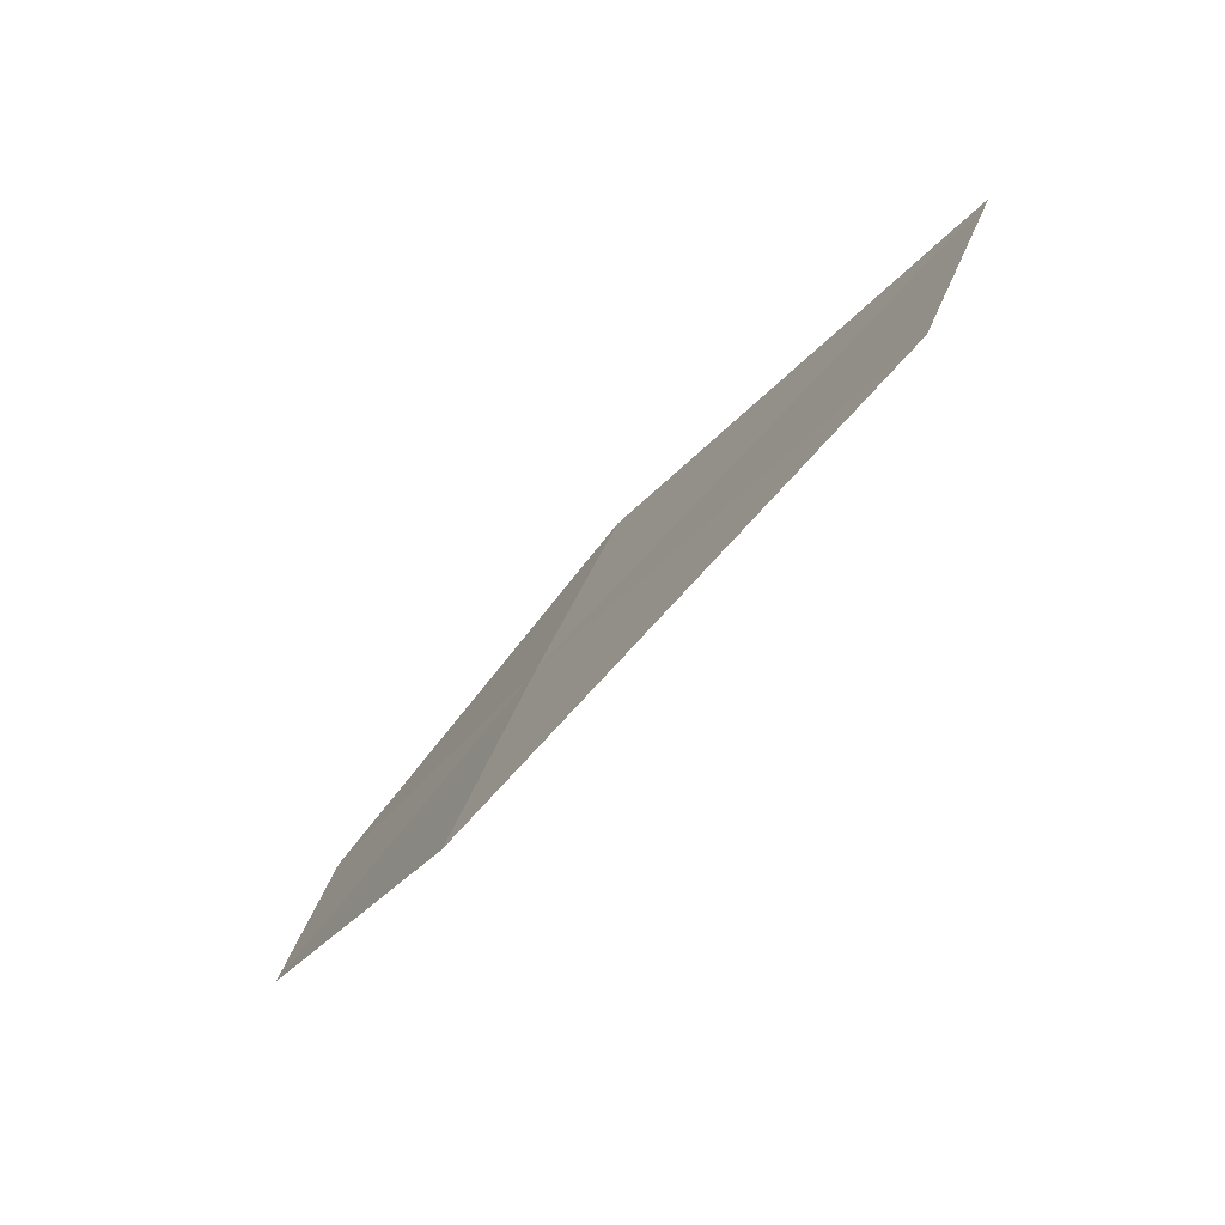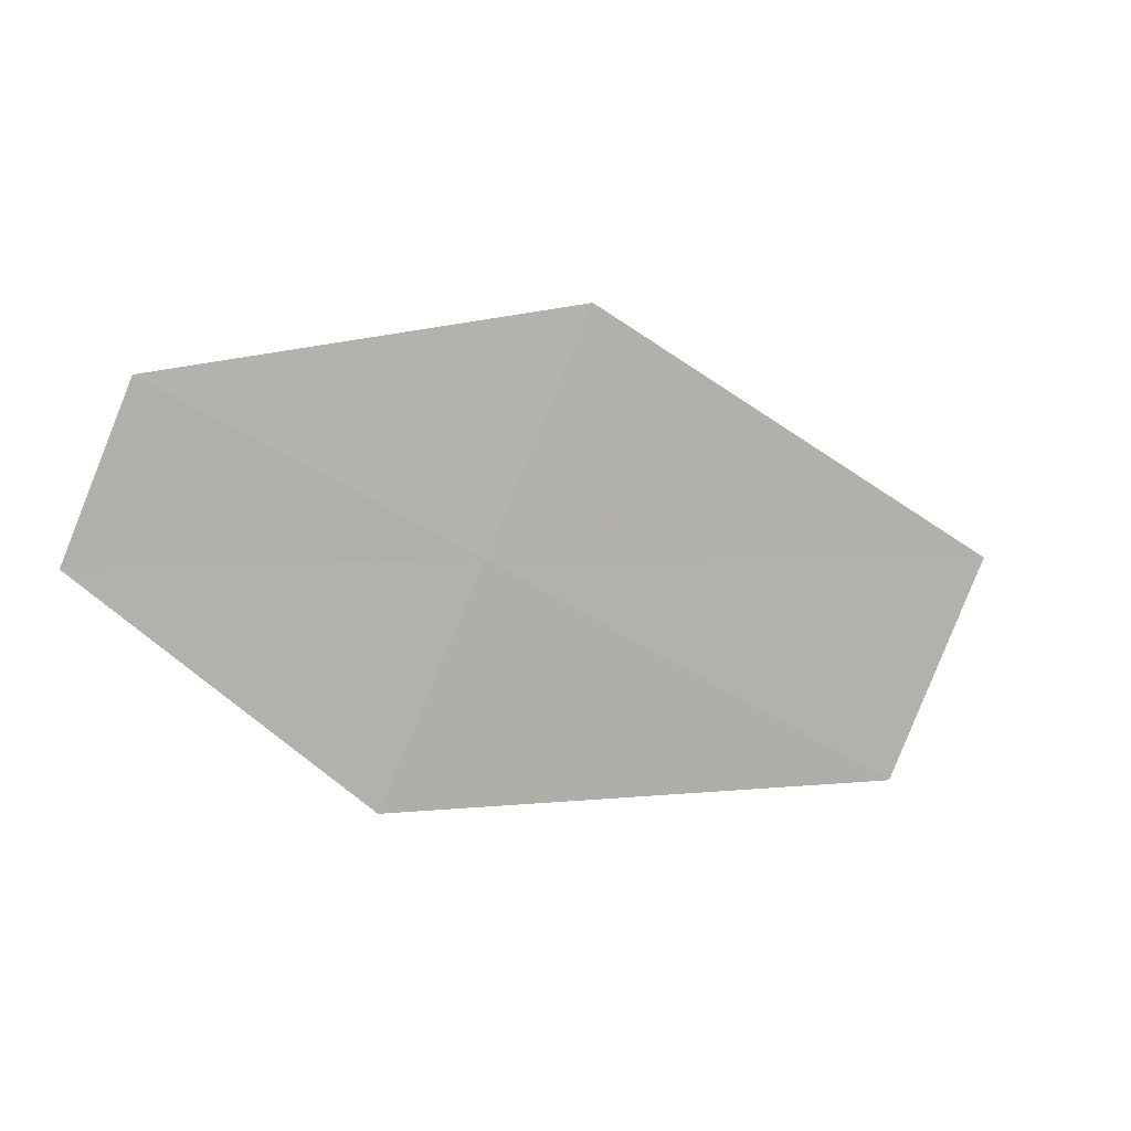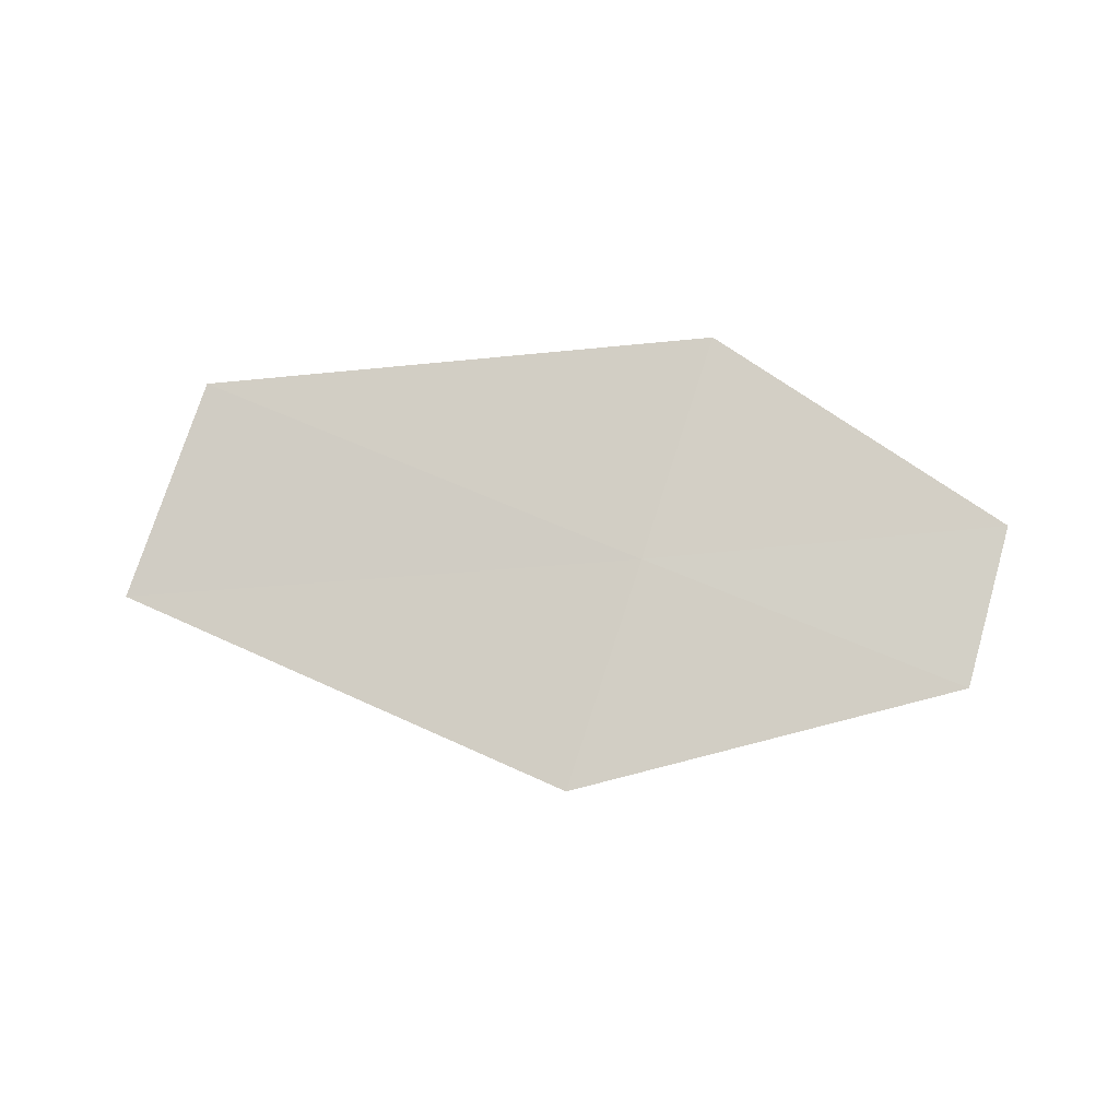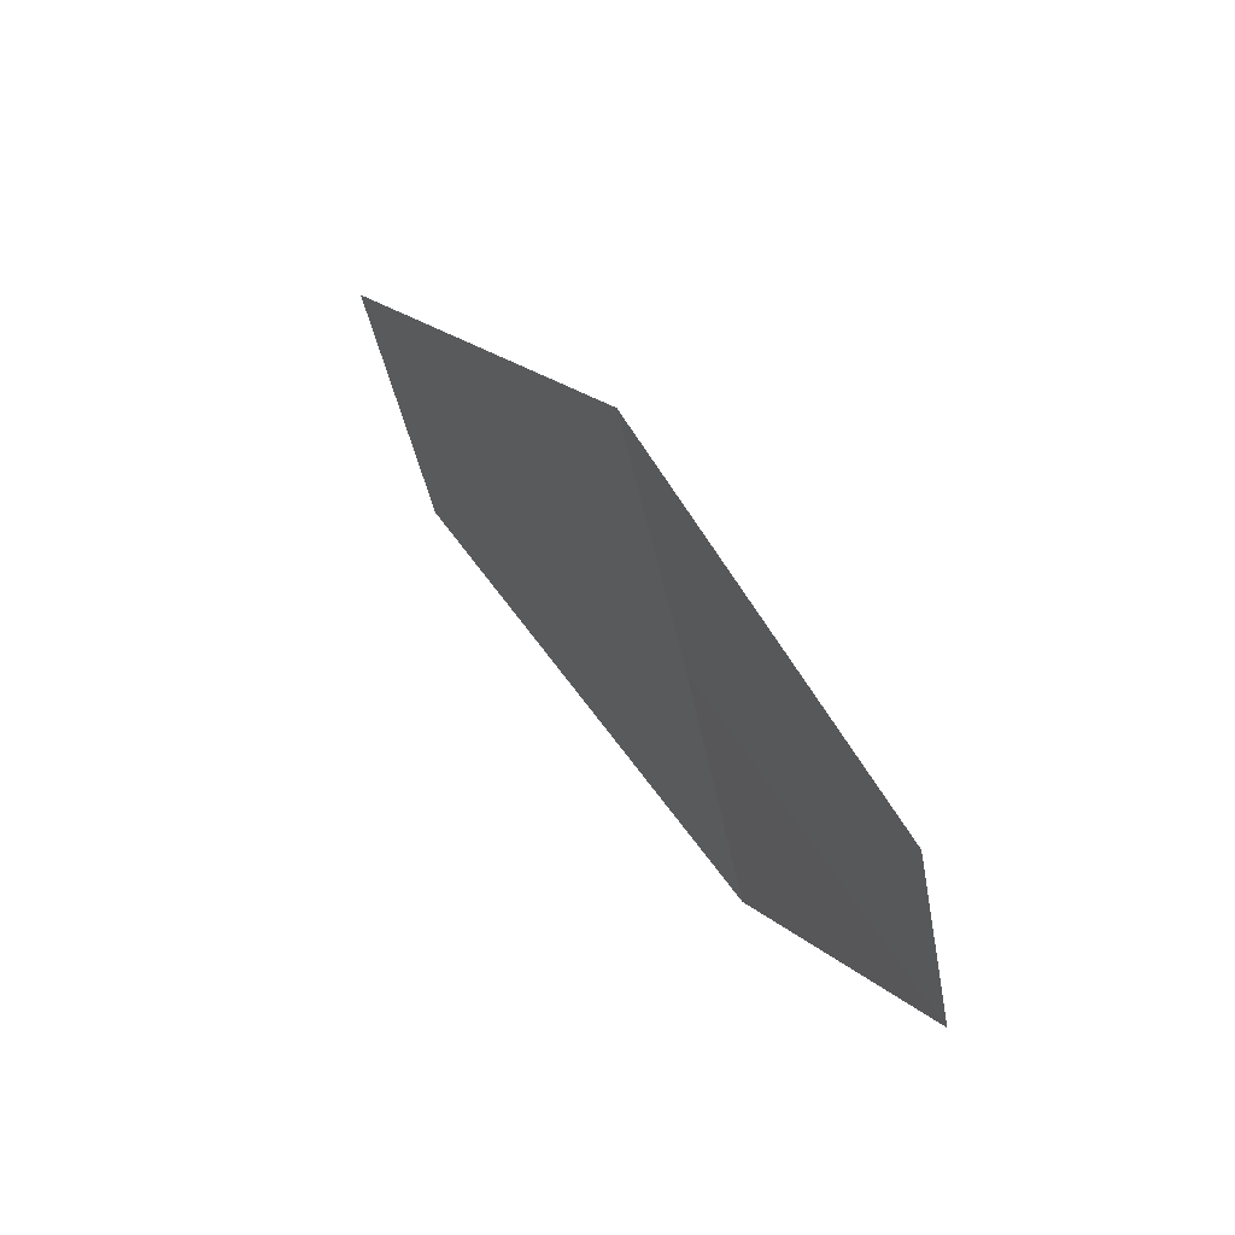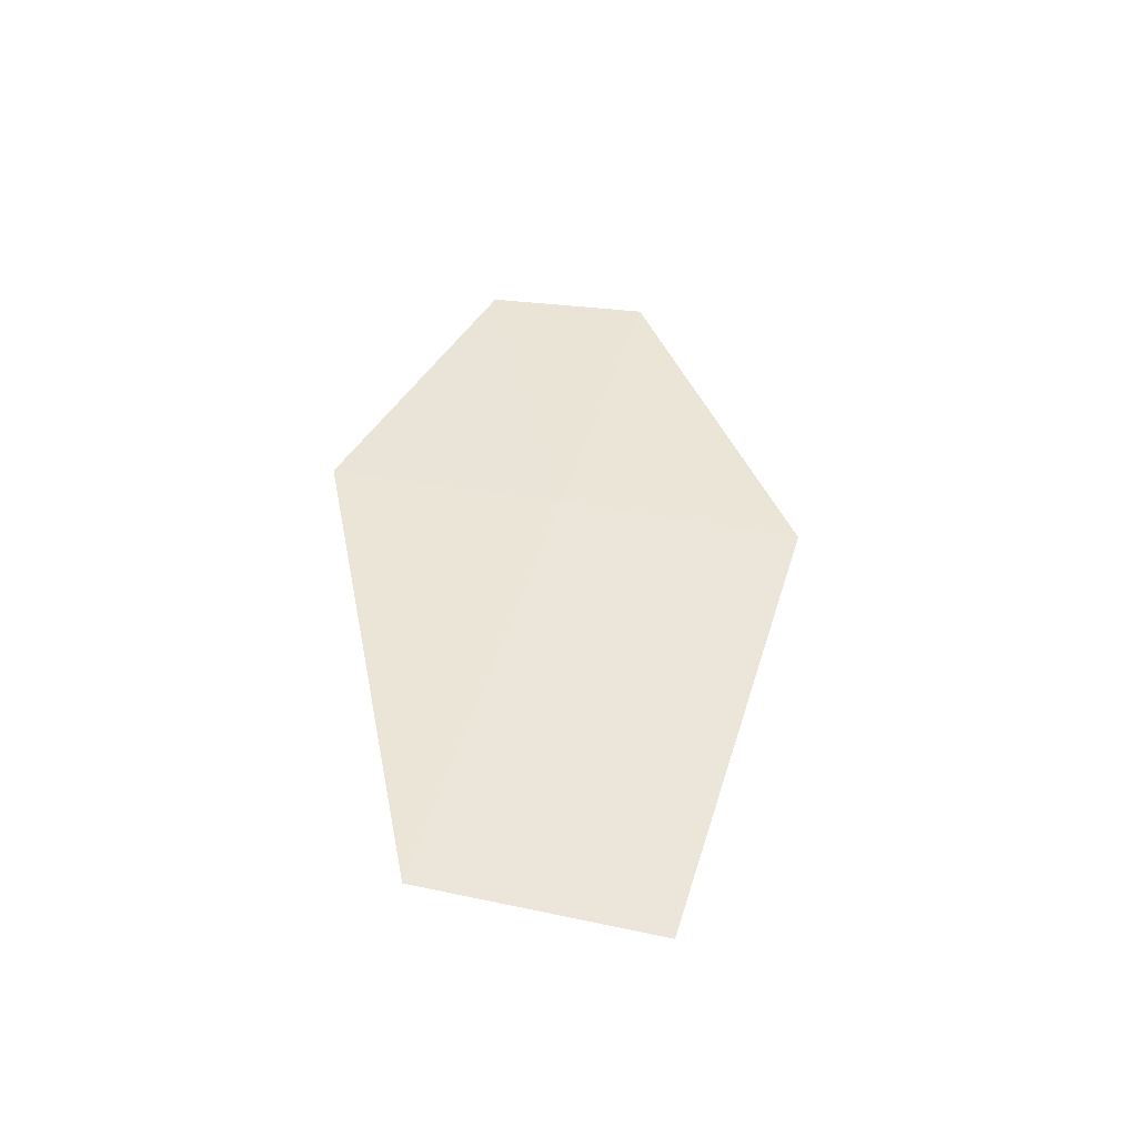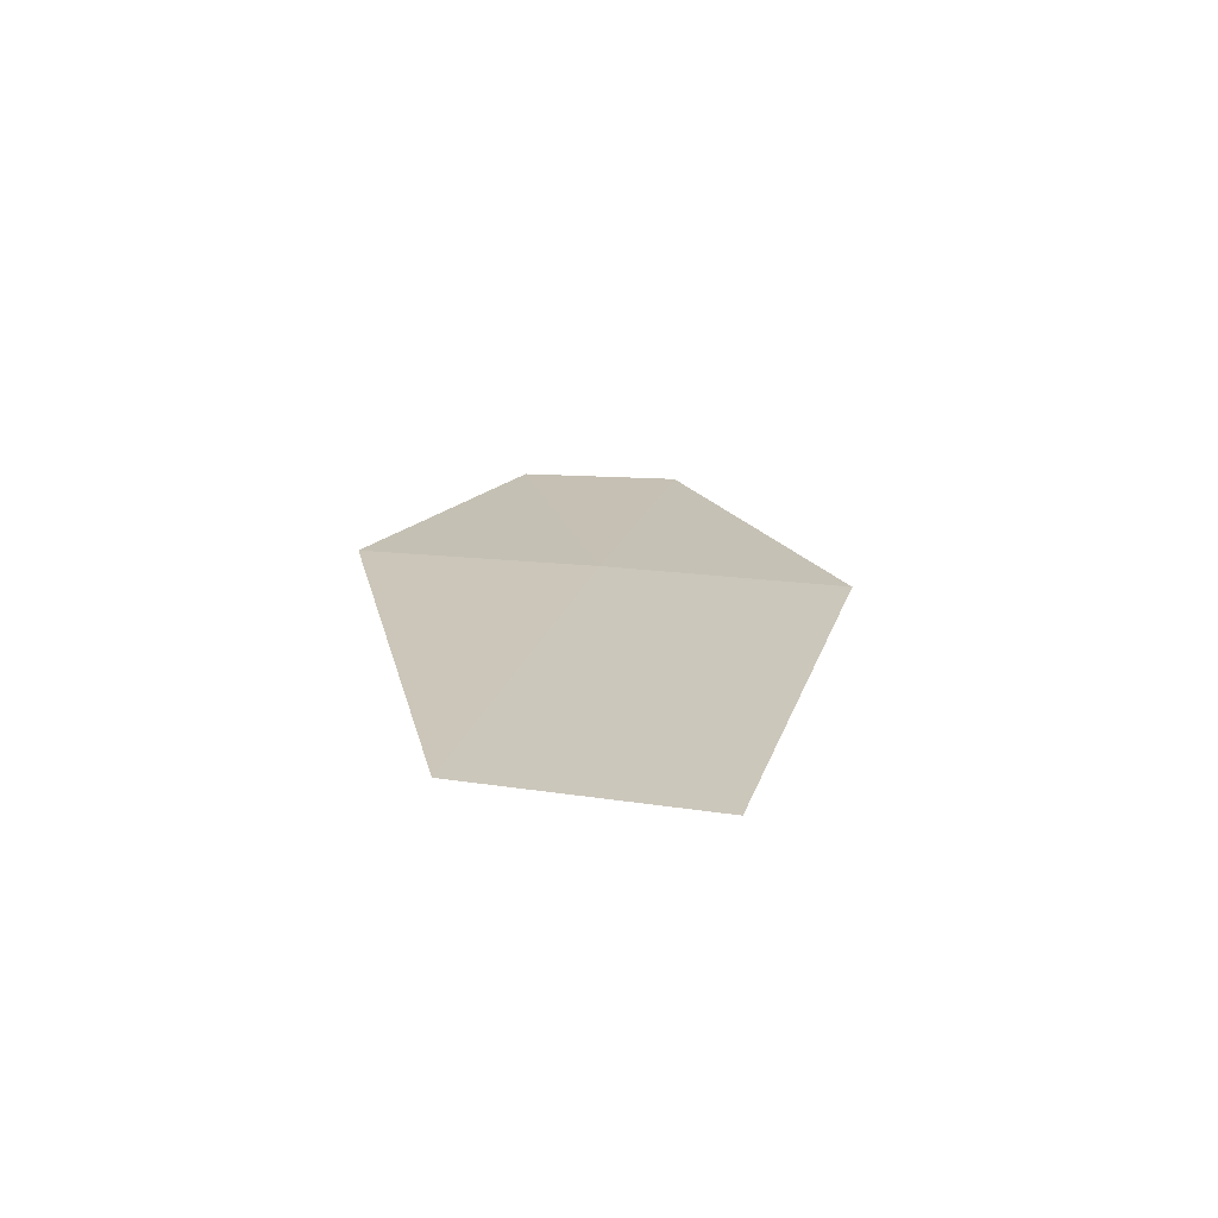
<metadata>
{"format":"obj","ext":"obj","renderer":"f3d","projection":"perspective","resolution":1024,"background":"white","views":[{"elev":-75.5,"azim":54.0,"up":"+Y"},{"elev":9.2,"azim":-19.3,"up":"+Y"},{"elev":79.8,"azim":173.1,"up":"+Z"},{"elev":54.2,"azim":-116.9,"up":"+Y"},{"elev":39.9,"azim":75.7,"up":"+Z"},{"elev":15.3,"azim":74.5,"up":"+Z"}]}
</metadata>
<code>
v 10.58 -13.09 17.48
v 10.82 -12.58 17.45
v 9.885 -12.7 17.51
v 9.738 -13.06 17.52
v 10.35 -13.59 17.49
v 11.79 -13.17 17.34
v 11.55 -13.66 17.37
f 1 3 4
f 1 6 2
f 1 7 6
f 1 5 7
f 1 2 3
f 1 4 5

</code>
